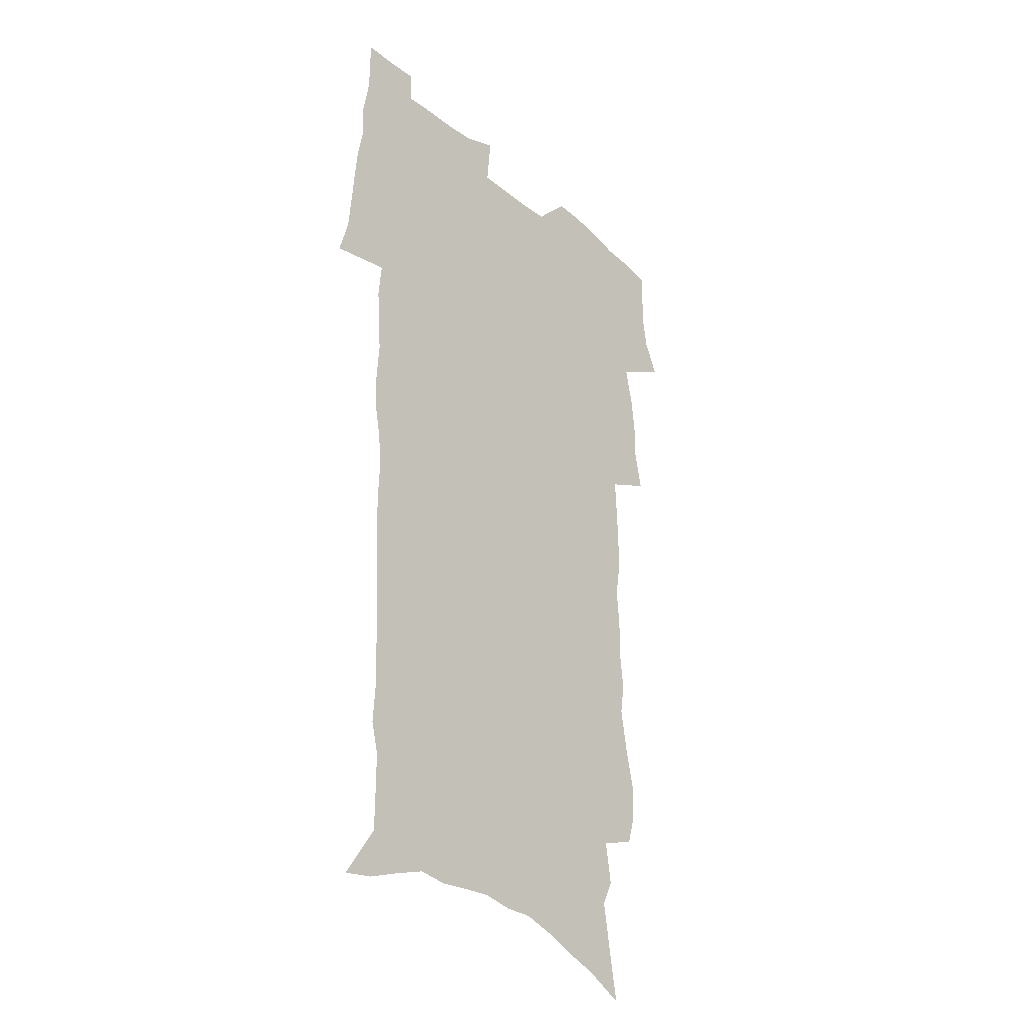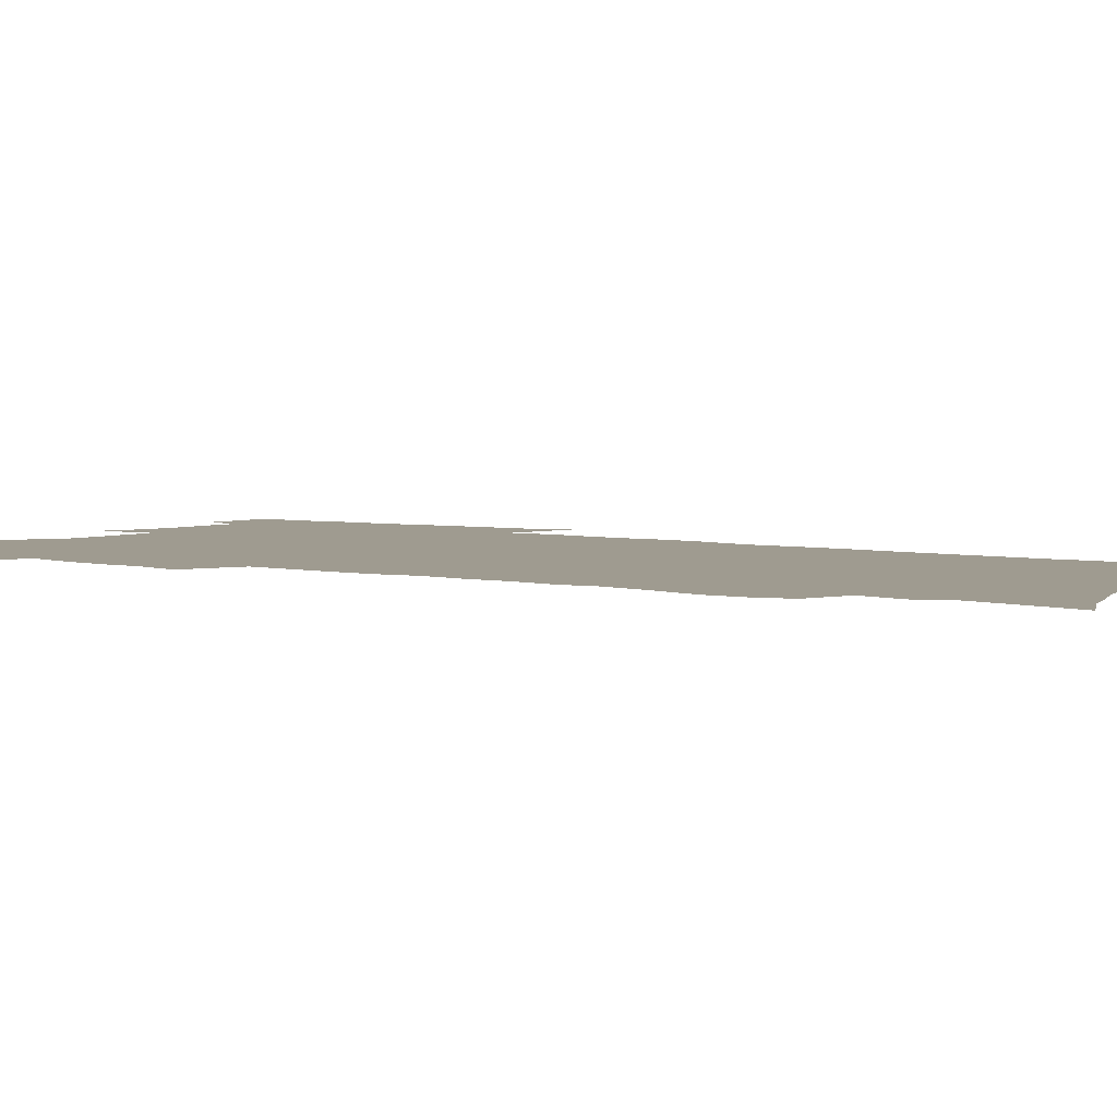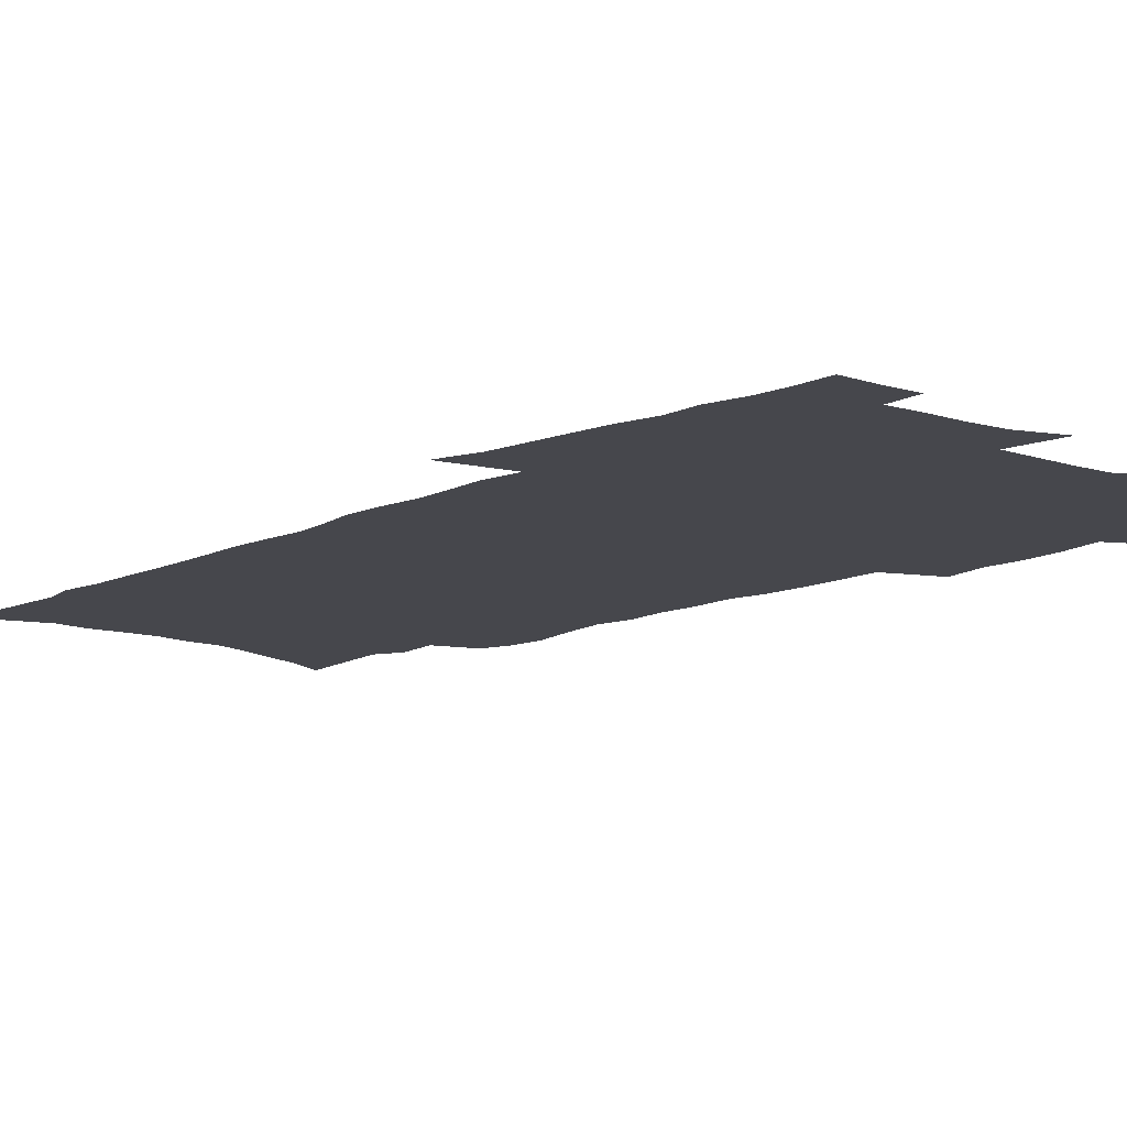
<metadata>
{"format":"obj","ext":"obj","renderer":"f3d","projection":"perspective","resolution":1024,"background":"white","views":[{"elev":-30.9,"azim":129.9,"up":"+Y"},{"elev":4.0,"azim":-53.9,"up":"+Z"},{"elev":-10.9,"azim":138.2,"up":"+Z"}]}
</metadata>
<code>
v 471 521.9 0
v 478 536.9 0
v 480.4 551.6 0
v 480.2 566.3 0
v 479.6 580.9 0
v 488.7 438.9 0
v 492.6 457.3 0
v 492.4 472.8 0
v 494.2 489.4 0
v 498 507.3 0
v 498.6 521.8 0
v 496.9 536.7 0
v 497.2 551.3 0
v 497.8 565.4 0
v 494 583.2 0
v 509 231.7 0
v 505 244.6 0
v 504.5 260.2 0
v 508.9 280 0
v 512 298.6 0
v 509.8 312.7 0
v 511.8 330.6 0
v 511.4 346.4 0
v 512.8 364.2 0
v 510.4 378.8 0
v 510.1 395 0
v 510.7 412 0
v 511.6 429.2 0
v 510 444.4 0
v 511.6 461 0
v 509.5 475.4 0
v 512.1 492.1 0
v 513.5 507.6 0
v 513.8 522.3 0
v 511.5 537.3 0
v 514.1 551.7 0
v 512 567.1 0
v 509.2 583.8 0
v 522.4 151.6 0
v 525.9 172.2 0
v 529.7 195.6 0
v 524.2 206.7 0
v 527.2 225.5 0
v 528.7 243.4 0
v 531.6 262.2 0
v 532 278.2 0
v 531.4 293.3 0
v 531.9 309.4 0
v 530.9 324.2 0
v 530.9 340 0
v 530.5 355.4 0
v 530.8 371.6 0
v 530.2 386.9 0
v 529.2 402 0
v 528.4 417.2 0
v 529.7 433.8 0
v 528.6 448.5 0
v 529.4 464.2 0
v 528.2 478.7 0
v 530.2 494.5 0
v 529 508.8 0
v 528.8 523.3 0
v 529.3 537.8 0
v 528.7 552.4 0
v 526.5 568.7 0
v 523.4 586.9 0
v 540.6 160.5 0
v 538.5 173 0
v 545.1 202.9 0
v 544.2 218 0
v 544.6 234.4 0
v 547.3 253.4 0
v 547.9 269.5 0
v 548.1 285.1 0
v 548.6 301.1 0
v 547.5 315.3 0
v 546.8 330.1 0
v 549.1 348.4 0
v 547.6 361.8 0
v 547.1 376.9 0
v 546.8 392 0
v 545.7 406.5 0
v 545.3 421.5 0
v 544.3 435.9 0
v 544.9 451.4 0
v 545.1 466.4 0
v 545.2 481.1 0
v 545.2 495.5 0
v 545.1 509.7 0
v 545.5 523.8 0
v 545 537.8 0
v 544.6 551.6 0
v 541.2 569.9 0
v 537.9 588.7 0
v 554.4 164.8 0
v 557.2 186.6 0
v 559.9 208.4 0
v 561.3 226.7 0
v 562.9 244.6 0
v 563.1 260 0
v 562.7 274.6 0
v 562.9 290.1 0
v 562.5 304.8 0
v 562 319.5 0
v 561.9 334.9 0
v 561.6 349.2 0
v 562.2 365.5 0
v 561.9 380.4 0
v 561.1 394.7 0
v 561.8 410.6 0
v 560.9 424.5 0
v 560.6 439.1 0
v 560.3 453.6 0
v 560.6 468.3 0
v 560.8 482.6 0
v 560.4 496.5 0
v 560.3 510.4 0
v 560 524.3 0
v 559.8 538.1 0
v 558.7 552.4 0
v 556.3 569.5 0
v 552.9 589 0
v 569.5 170.4 0
v 571.9 191.2 0
v 575 215.1 0
v 575.7 231.8 0
v 576.1 247.3 0
v 576.4 262.9 0
v 576.6 278.5 0
v 576.1 292.6 0
v 575.8 307.3 0
v 576.1 323 0
v 576.2 338.2 0
v 576.3 353 0
v 576.9 369.3 0
v 576.2 383.2 0
v 574.9 396.6 0
v 575.4 411.8 0
v 574.8 425.6 0
v 575.4 441.5 0
v 575 455.3 0
v 574.8 469.3 0
v 574.7 483.3 0
v 574.5 497.1 0
v 574.6 510.9 0
v 574.6 524.6 0
v 574.3 538.2 0
v 573 553.2 0
v 570.8 570.3 0
v 584.2 174.5 0
v 584.8 188.8 0
v 587.6 215.2 0
v 588.9 234.6 0
v 589.4 250.5 0
v 589 263.7 0
v 589.5 280.3 0
v 589.2 294.5 0
v 589.2 309.6 0
v 589.6 325.7 0
v 589.5 339.8 0
v 589.2 352.5 0
v 589.8 370.8 0
v 590 385.6 0
v 589.2 398.9 0
v 589 412.9 0
v 588.1 426 0
v 588.9 442.1 0
v 588.9 456.2 0
v 588.8 470.1 0
v 588.8 483.9 0
v 588.8 497.8 0
v 588.9 511.5 0
v 588.5 525.1 0
v 588.2 538.6 0
v 587.4 553.2 0
v 586.1 569.2 0
v 597.8 174 0
v 599.3 195 0
v 600.6 216.2 0
v 601.5 235.6 0
v 601.7 251.1 0
v 601.5 264.3 0
v 602.2 281.5 0
v 602.1 295.7 0
v 602.3 311.4 0
v 602.3 325.5 0
v 602.4 339.9 0
v 602.8 355.3 0
v 602.7 370 0
v 602.8 386.5 0
v 602.7 400 0
v 602.5 414.1 0
v 602.4 428 0
v 602.5 442.2 0
v 602.7 457 0
v 602.8 470.9 0
v 602.6 484.4 0
v 602.7 498.3 0
v 602.8 511.9 0
v 602.5 525.3 0
v 602 539.4 0
v 601.7 553.5 0
v 600.8 568.9 0
v 611.8 176.1 0
v 612.9 198 0
v 613.4 215.3 0
v 614 234.8 0
v 614.2 251.6 0
v 614.5 266.2 0
v 615 280.5 0
v 615 296.9 0
v 615 311.5 0
v 615.1 326.8 0
v 615.3 338.9 0
v 615.9 357.1 0
v 615.8 371.3 0
v 616.1 385.2 0
v 615.9 400.3 0
v 615.9 414 0
v 616 428.8 0
v 616.1 442.3 0
v 616.1 457.5 0
v 616.2 470.9 0
v 616.2 484.5 0
v 616.4 498.3 0
v 616.3 512 0
v 616.3 525.5 0
v 616.3 539 0
v 615.9 553.6 0
v 615.4 568.6 0
v 613.3 591.9 0
v 625.6 175 0
v 626.1 197.8 0
v 626.4 217.1 0
v 626.7 233.6 0
v 627 249.4 0
v 627.2 264.5 0
v 628.2 278.4 0
v 627.7 297.1 0
v 627.8 311.7 0
v 628.3 325.8 0
v 628.6 342.1 0
v 628.7 357.1 0
v 628.9 371.2 0
v 629.2 385.1 0
v 629.2 399.9 0
v 629.4 414 0
v 629.7 427.9 0
v 629.7 442.5 0
v 629.8 456.7 0
v 629.8 470.7 0
v 629.8 484.4 0
v 630.4 497.9 0
v 629.9 512.1 0
v 630.2 525.6 0
v 630.1 539.3 0
v 630.1 553.5 0
v 630 569.2 0
v 631 585.1 0
v 639.5 173.3 0
v 639.6 194.9 0
v 639.3 215.7 0
v 639.4 232.8 0
v 640.3 246.7 0
v 641.3 260.1 0
v 641.1 278 0
v 641.1 293.9 0
v 640.8 310.1 0
v 641.7 323.6 0
v 641.5 341 0
v 641.8 355.5 0
v 642 370.2 0
v 642.5 384.1 0
v 643.1 398.3 0
v 643.2 412.9 0
v 643.2 427.5 0
v 643.7 441.4 0
v 643.8 455.7 0
v 643.8 470 0
v 644.2 483.8 0
v 644.2 497.9 0
v 644.6 511.6 0
v 644.1 525.8 0
v 644.1 539.4 0
v 644.4 553.6 0
v 644.9 569.3 0
v 646 583.4 0
v 653.2 174.7 0
v 653.4 192.3 0
v 652.7 212.6 0
v 652.8 229.3 0
v 653.6 244.4 0
v 653.8 260.8 0
v 654.9 274.8 0
v 654.4 291.8 0
v 654.9 306.6 0
v 654.7 323 0
v 655.6 337.3 0
v 656.1 352 0
v 656.1 367.3 0
v 656 382.5 0
v 657.2 396.4 0
v 657.4 411.1 0
v 657.5 425.8 0
v 657.8 440.2 0
v 658 454.6 0
v 658.4 468.8 0
v 658.7 483.1 0
v 658 497.6 0
v 658.6 511.4 0
v 658.5 525.5 0
v 658.8 539.5 0
v 658.9 553.6 0
v 659.5 568.1 0
v 660.5 582.9 0
v 667.9 169.6 0
v 668.9 185.4 0
v 667.8 205.7 0
v 667.7 223.3 0
v 668.4 239.1 0
v 668.6 255.2 0
v 669.1 270.8 0
v 668.8 287.3 0
v 669.2 302.7 0
v 668.8 319 0
v 669.6 333.8 0
v 670.3 348.7 0
v 670.4 364.1 0
v 671.7 378.3 0
v 674 391.9 0
v 672.8 408.1 0
v 673.6 422.6 0
v 673.1 437.9 0
v 674 452.3 0
v 674.2 467 0
v 674.6 481.5 0
v 674.3 496.3 0
v 673.1 511 0
v 674.1 525 0
v 672.7 539.7 0
v 673.2 553.2 0
v 673.7 566.9 0
v 674.9 581.7 0
v 676.1 596.2 0
v 683.5 163.6 0
v 682.5 183.6 0
v 682.4 200.8 0
v 682.4 217.7 0
v 685.8 230.7 0
v 684.6 248.5 0
v 685.1 264 0
v 685.3 280 0
v 686 295.4 0
v 686.7 310.8 0
v 687.9 325.8 0
v 687.8 341.8 0
v 687.1 358.4 0
v 688.8 372.8 0
v 691.6 386.7 0
v 691.8 402.3 0
v 690.6 418.7 0
v 691.6 433.7 0
v 692.9 448.4 0
v 691.3 464.5 0
v 692.6 479.1 0
v 693.7 493.7 0
v 690.9 509.3 0
v 691 523.8 0
v 689 538.8 0
v 688.1 552.9 0
v 687.8 566.6 0
v 689.3 580.6 0
v 690.5 595 0
v 697.7 161.1 0
v 719.6 458.9 0
v 714.9 475.8 0
v 713.5 491.2 0
v 712.3 506.5 0
v 710.9 521.6 0
v 708 537.2 0
v 708.6 551.6 0
v 705.9 566.4 0
v 705.2 580.6 0
v 705.6 594.7 0
f 10 11 1
f 1 11 2
f 11 12 2
f 2 12 3
f 12 13 3
f 3 13 4
f 13 14 4
f 4 14 5
f 14 15 5
f 28 29 6
f 6 29 7
f 29 30 7
f 7 30 8
f 30 31 8
f 8 31 9
f 31 32 9
f 9 32 10
f 32 33 10
f 10 33 11
f 33 34 11
f 11 34 12
f 34 35 12
f 12 35 13
f 35 36 13
f 13 36 14
f 36 37 14
f 14 37 15
f 37 38 15
f 43 44 16
f 16 44 17
f 44 45 17
f 17 45 18
f 45 46 18
f 18 46 19
f 46 47 19
f 19 47 20
f 47 48 20
f 20 48 21
f 48 49 21
f 21 49 22
f 49 50 22
f 22 50 23
f 50 51 23
f 23 51 24
f 51 52 24
f 24 52 25
f 52 53 25
f 25 53 26
f 53 54 26
f 26 54 27
f 54 55 27
f 27 55 28
f 55 56 28
f 28 56 29
f 56 57 29
f 29 57 30
f 57 58 30
f 30 58 31
f 58 59 31
f 31 59 32
f 59 60 32
f 32 60 33
f 60 61 33
f 33 61 34
f 61 62 34
f 34 62 35
f 62 63 35
f 35 63 36
f 63 64 36
f 36 64 37
f 64 65 37
f 37 65 38
f 65 66 38
f 39 67 40
f 67 68 40
f 40 68 41
f 68 69 41
f 41 69 42
f 69 70 42
f 42 70 43
f 70 71 43
f 43 71 44
f 71 72 44
f 44 72 45
f 72 73 45
f 45 73 46
f 73 74 46
f 46 74 47
f 74 75 47
f 47 75 48
f 75 76 48
f 48 76 49
f 76 77 49
f 49 77 50
f 77 78 50
f 50 78 51
f 78 79 51
f 51 79 52
f 79 80 52
f 52 80 53
f 80 81 53
f 53 81 54
f 81 82 54
f 54 82 55
f 82 83 55
f 55 83 56
f 83 84 56
f 56 84 57
f 84 85 57
f 57 85 58
f 85 86 58
f 58 86 59
f 86 87 59
f 59 87 60
f 87 88 60
f 60 88 61
f 88 89 61
f 61 89 62
f 89 90 62
f 62 90 63
f 90 91 63
f 63 91 64
f 91 92 64
f 64 92 65
f 92 93 65
f 65 93 66
f 93 94 66
f 67 95 68
f 95 96 68
f 68 96 69
f 96 97 69
f 69 97 70
f 97 98 70
f 70 98 71
f 98 99 71
f 71 99 72
f 99 100 72
f 72 100 73
f 100 101 73
f 73 101 74
f 101 102 74
f 74 102 75
f 102 103 75
f 75 103 76
f 103 104 76
f 76 104 77
f 104 105 77
f 77 105 78
f 105 106 78
f 78 106 79
f 106 107 79
f 79 107 80
f 107 108 80
f 80 108 81
f 108 109 81
f 81 109 82
f 109 110 82
f 82 110 83
f 110 111 83
f 83 111 84
f 111 112 84
f 84 112 85
f 112 113 85
f 85 113 86
f 113 114 86
f 86 114 87
f 114 115 87
f 87 115 88
f 115 116 88
f 88 116 89
f 116 117 89
f 89 117 90
f 117 118 90
f 90 118 91
f 118 119 91
f 91 119 92
f 119 120 92
f 92 120 93
f 120 121 93
f 93 121 94
f 121 122 94
f 95 123 96
f 123 124 96
f 96 124 97
f 124 125 97
f 97 125 98
f 125 126 98
f 98 126 99
f 126 127 99
f 99 127 100
f 127 128 100
f 100 128 101
f 128 129 101
f 101 129 102
f 129 130 102
f 102 130 103
f 130 131 103
f 103 131 104
f 131 132 104
f 104 132 105
f 132 133 105
f 105 133 106
f 133 134 106
f 106 134 107
f 134 135 107
f 107 135 108
f 135 136 108
f 108 136 109
f 136 137 109
f 109 137 110
f 137 138 110
f 110 138 111
f 138 139 111
f 111 139 112
f 139 140 112
f 112 140 113
f 140 141 113
f 113 141 114
f 141 142 114
f 114 142 115
f 142 143 115
f 115 143 116
f 143 144 116
f 116 144 117
f 144 145 117
f 117 145 118
f 145 146 118
f 118 146 119
f 146 147 119
f 119 147 120
f 147 148 120
f 120 148 121
f 148 149 121
f 121 149 122
f 123 150 124
f 150 151 124
f 124 151 125
f 151 152 125
f 125 152 126
f 152 153 126
f 126 153 127
f 153 154 127
f 127 154 128
f 154 155 128
f 128 155 129
f 155 156 129
f 129 156 130
f 156 157 130
f 130 157 131
f 157 158 131
f 131 158 132
f 158 159 132
f 132 159 133
f 159 160 133
f 133 160 134
f 160 161 134
f 134 161 135
f 161 162 135
f 135 162 136
f 162 163 136
f 136 163 137
f 163 164 137
f 137 164 138
f 164 165 138
f 138 165 139
f 165 166 139
f 139 166 140
f 166 167 140
f 140 167 141
f 167 168 141
f 141 168 142
f 168 169 142
f 142 169 143
f 169 170 143
f 143 170 144
f 170 171 144
f 144 171 145
f 171 172 145
f 145 172 146
f 172 173 146
f 146 173 147
f 173 174 147
f 147 174 148
f 174 175 148
f 148 175 149
f 175 176 149
f 150 177 151
f 177 178 151
f 151 178 152
f 178 179 152
f 152 179 153
f 179 180 153
f 153 180 154
f 180 181 154
f 154 181 155
f 181 182 155
f 155 182 156
f 182 183 156
f 156 183 157
f 183 184 157
f 157 184 158
f 184 185 158
f 158 185 159
f 185 186 159
f 159 186 160
f 186 187 160
f 160 187 161
f 187 188 161
f 161 188 162
f 188 189 162
f 162 189 163
f 189 190 163
f 163 190 164
f 190 191 164
f 164 191 165
f 191 192 165
f 165 192 166
f 192 193 166
f 166 193 167
f 193 194 167
f 167 194 168
f 194 195 168
f 168 195 169
f 195 196 169
f 169 196 170
f 196 197 170
f 170 197 171
f 197 198 171
f 171 198 172
f 198 199 172
f 172 199 173
f 199 200 173
f 173 200 174
f 200 201 174
f 174 201 175
f 201 202 175
f 175 202 176
f 202 203 176
f 177 204 178
f 204 205 178
f 178 205 179
f 205 206 179
f 179 206 180
f 206 207 180
f 180 207 181
f 207 208 181
f 181 208 182
f 208 209 182
f 182 209 183
f 209 210 183
f 183 210 184
f 210 211 184
f 184 211 185
f 211 212 185
f 185 212 186
f 212 213 186
f 186 213 187
f 213 214 187
f 187 214 188
f 214 215 188
f 188 215 189
f 215 216 189
f 189 216 190
f 216 217 190
f 190 217 191
f 217 218 191
f 191 218 192
f 218 219 192
f 192 219 193
f 219 220 193
f 193 220 194
f 220 221 194
f 194 221 195
f 221 222 195
f 195 222 196
f 222 223 196
f 196 223 197
f 223 224 197
f 197 224 198
f 224 225 198
f 198 225 199
f 225 226 199
f 199 226 200
f 226 227 200
f 200 227 201
f 227 228 201
f 201 228 202
f 228 229 202
f 202 229 203
f 229 230 203
f 204 232 205
f 232 233 205
f 205 233 206
f 233 234 206
f 206 234 207
f 234 235 207
f 207 235 208
f 235 236 208
f 208 236 209
f 236 237 209
f 209 237 210
f 237 238 210
f 210 238 211
f 238 239 211
f 211 239 212
f 239 240 212
f 212 240 213
f 240 241 213
f 213 241 214
f 241 242 214
f 214 242 215
f 242 243 215
f 215 243 216
f 243 244 216
f 216 244 217
f 244 245 217
f 217 245 218
f 245 246 218
f 218 246 219
f 246 247 219
f 219 247 220
f 247 248 220
f 220 248 221
f 248 249 221
f 221 249 222
f 249 250 222
f 222 250 223
f 250 251 223
f 223 251 224
f 251 252 224
f 224 252 225
f 252 253 225
f 225 253 226
f 253 254 226
f 226 254 227
f 254 255 227
f 227 255 228
f 255 256 228
f 228 256 229
f 256 257 229
f 229 257 230
f 257 258 230
f 230 258 231
f 258 259 231
f 232 260 233
f 260 261 233
f 233 261 234
f 261 262 234
f 234 262 235
f 262 263 235
f 235 263 236
f 263 264 236
f 236 264 237
f 264 265 237
f 237 265 238
f 265 266 238
f 238 266 239
f 266 267 239
f 239 267 240
f 267 268 240
f 240 268 241
f 268 269 241
f 241 269 242
f 269 270 242
f 242 270 243
f 270 271 243
f 243 271 244
f 271 272 244
f 244 272 245
f 272 273 245
f 245 273 246
f 273 274 246
f 246 274 247
f 274 275 247
f 247 275 248
f 275 276 248
f 248 276 249
f 276 277 249
f 249 277 250
f 277 278 250
f 250 278 251
f 278 279 251
f 251 279 252
f 279 280 252
f 252 280 253
f 280 281 253
f 253 281 254
f 281 282 254
f 254 282 255
f 282 283 255
f 255 283 256
f 283 284 256
f 256 284 257
f 284 285 257
f 257 285 258
f 285 286 258
f 258 286 259
f 286 287 259
f 260 288 261
f 288 289 261
f 261 289 262
f 289 290 262
f 262 290 263
f 290 291 263
f 263 291 264
f 291 292 264
f 264 292 265
f 292 293 265
f 265 293 266
f 293 294 266
f 266 294 267
f 294 295 267
f 267 295 268
f 295 296 268
f 268 296 269
f 296 297 269
f 269 297 270
f 297 298 270
f 270 298 271
f 298 299 271
f 271 299 272
f 299 300 272
f 272 300 273
f 300 301 273
f 273 301 274
f 301 302 274
f 274 302 275
f 302 303 275
f 275 303 276
f 303 304 276
f 276 304 277
f 304 305 277
f 277 305 278
f 305 306 278
f 278 306 279
f 306 307 279
f 279 307 280
f 307 308 280
f 280 308 281
f 308 309 281
f 281 309 282
f 309 310 282
f 282 310 283
f 310 311 283
f 283 311 284
f 311 312 284
f 284 312 285
f 312 313 285
f 285 313 286
f 313 314 286
f 286 314 287
f 314 315 287
f 288 316 289
f 316 317 289
f 289 317 290
f 317 318 290
f 290 318 291
f 318 319 291
f 291 319 292
f 319 320 292
f 292 320 293
f 320 321 293
f 293 321 294
f 321 322 294
f 294 322 295
f 322 323 295
f 295 323 296
f 323 324 296
f 296 324 297
f 324 325 297
f 297 325 298
f 325 326 298
f 298 326 299
f 326 327 299
f 299 327 300
f 327 328 300
f 300 328 301
f 328 329 301
f 301 329 302
f 329 330 302
f 302 330 303
f 330 331 303
f 303 331 304
f 331 332 304
f 304 332 305
f 332 333 305
f 305 333 306
f 333 334 306
f 306 334 307
f 334 335 307
f 307 335 308
f 335 336 308
f 308 336 309
f 336 337 309
f 309 337 310
f 337 338 310
f 310 338 311
f 338 339 311
f 311 339 312
f 339 340 312
f 312 340 313
f 340 341 313
f 313 341 314
f 341 342 314
f 314 342 315
f 342 343 315
f 316 345 317
f 345 346 317
f 317 346 318
f 346 347 318
f 318 347 319
f 347 348 319
f 319 348 320
f 348 349 320
f 320 349 321
f 349 350 321
f 321 350 322
f 350 351 322
f 322 351 323
f 351 352 323
f 323 352 324
f 352 353 324
f 324 353 325
f 353 354 325
f 325 354 326
f 354 355 326
f 326 355 327
f 355 356 327
f 327 356 328
f 356 357 328
f 328 357 329
f 357 358 329
f 329 358 330
f 358 359 330
f 330 359 331
f 359 360 331
f 331 360 332
f 360 361 332
f 332 361 333
f 361 362 333
f 333 362 334
f 362 363 334
f 334 363 335
f 363 364 335
f 335 364 336
f 364 365 336
f 336 365 337
f 365 366 337
f 337 366 338
f 366 367 338
f 338 367 339
f 367 368 339
f 339 368 340
f 368 369 340
f 340 369 341
f 369 370 341
f 341 370 342
f 370 371 342
f 342 371 343
f 371 372 343
f 343 372 344
f 372 373 344
f 345 374 346
f 364 375 365
f 375 376 365
f 365 376 366
f 376 377 366
f 366 377 367
f 377 378 367
f 367 378 368
f 378 379 368
f 368 379 369
f 379 380 369
f 369 380 370
f 380 381 370
f 370 381 371
f 381 382 371
f 371 382 372
f 382 383 372
f 372 383 373
f 383 384 373

</code>
